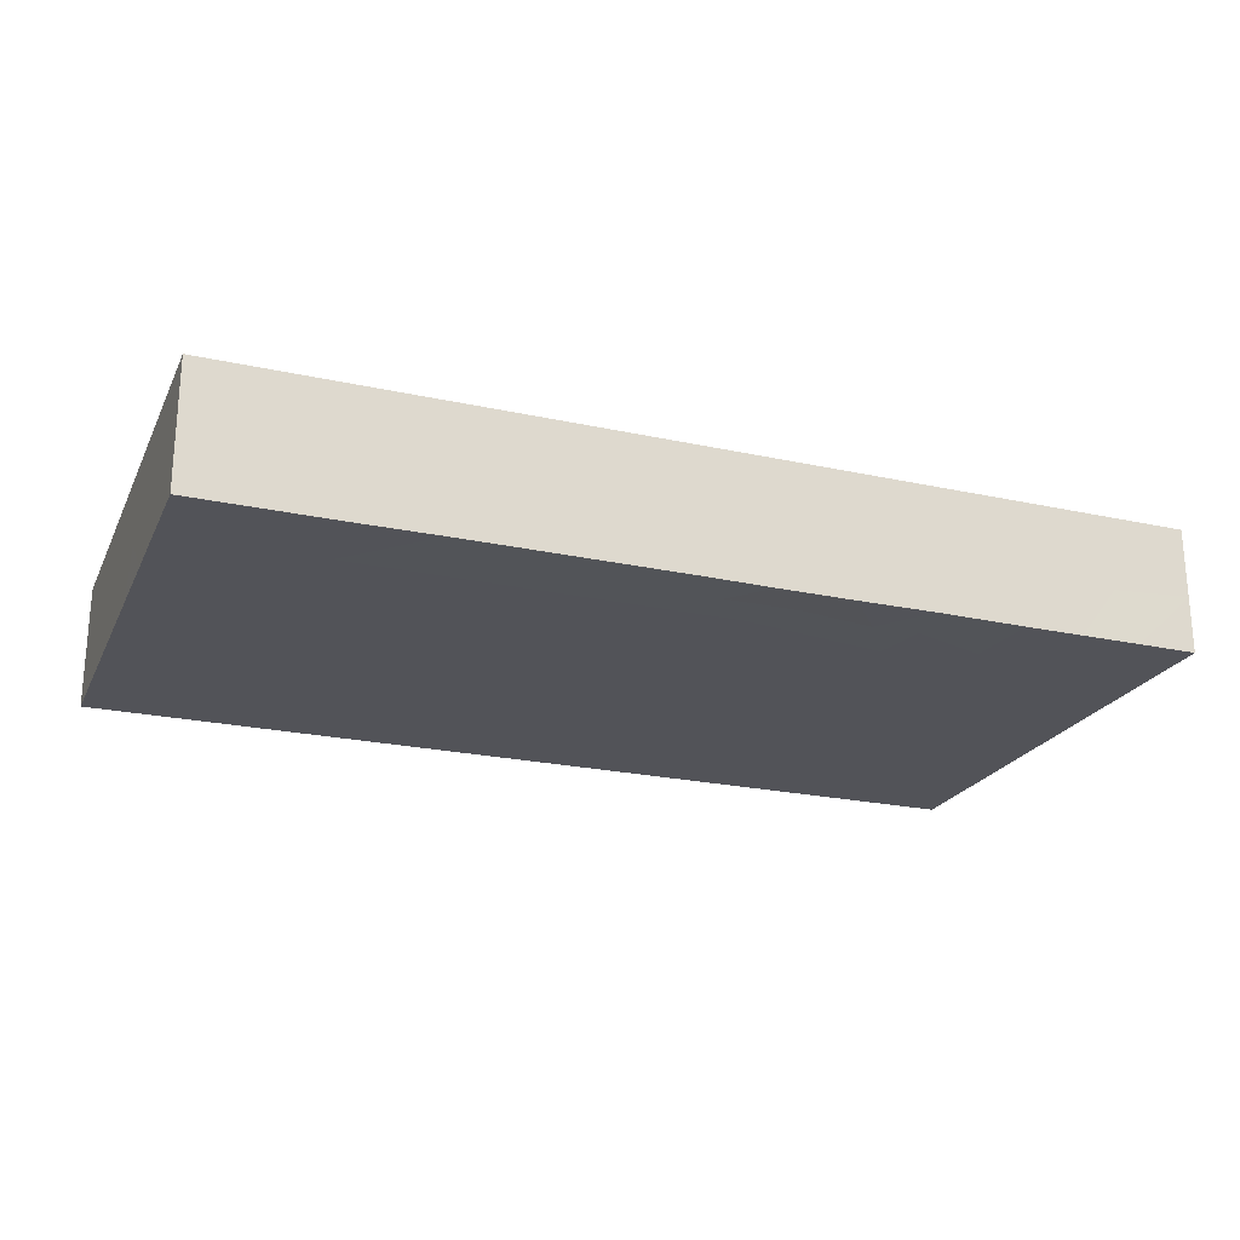
<metadata>
{"format":"obj","ext":"obj","renderer":"f3d","projection":"perspective","resolution":1024,"background":"white","views":[{"elev":-22.7,"azim":-20.7,"up":"+Z"}]}
</metadata>
<code>
v -0.09511 -0.05123 -0.01263
v -0.09511 -0.05123 0.01263
v -0.09511 0.05123 -0.01263
v -0.09511 0.05123 0.01263
v 0.09511 -0.05123 -0.01263
v 0.09511 -0.05123 0.01263
v 0.09511 0.05123 -0.01263
v 0.09511 0.05123 0.01263
v -0.08209 -0.04278 -0.01263
v -0.009888 0.03877 -0.01263
v 0.03501 0.03459 -0.01263
v -0.08243 -0.0337 -0.01263
v 0.02326 0.05123 -0.0006955
v 0.005491 0.05123 0.0007016
v -0.04239 -0.05123 5.167e-05
v -0.07842 -0.05123 0.003209
v -0.09511 -0.00913 -0.003212
v -0.06465 -0.05123 0.003811
v -0.0405 0.03554 -0.01263
v -0.02555 0.03669 -0.01263
v -0.04996 -0.05123 -0.01253
v -0.009385 -0.02573 -0.01263
v -0.05291 -0.05123 0.004879
v -0.08541 -0.04114 0.01263
v -0.08541 0.04114 0.01263
v -0.03536 -0.05123 -0.01252
v 0.08521 -0.04076 0.01263
v -0.01968 -0.05123 -0.01253
v -0.02037 -0.05123 0.005015
v -0.004535 -0.05123 -0.01253
v -0.003024 -0.05123 0.003779
v 0.009649 -0.05123 -0.01263
v 0.01003 -0.05123 0.004136
v 0.02519 -0.05123 -0.01263
v 0.02575 -0.05123 0.003143
v 0.04089 -0.05123 -0.01253
v 0.05603 -0.05123 0.003143
v -0.05603 0.05123 -0.003143
v -0.06186 -0.02867 0.01263
v -0.03028 -0.01315 0.01263
v -0.09511 0.004298 -0.003598
v 0.04996 0.05123 0.01253
v 0.06057 0.05123 0.01253
v 0.09511 0.007763 0.002399
v -0.02271 0.05128 0.002399
v 0.03753 0.05123 -0.002746
v 0.09511 -0.03105 0.007837
v -0.02288 0.04114 0.01258
v -0.00019 0.03816 -0.01263
v 0.01282 0.03877 -0.01263
v 0.02591 0.03857 -0.01263
v 0.04311 0.03877 -0.01263
v 0.05825 0.03877 -0.01263
v -0.05763 0.005387 -0.01263
v -0.02967 -0.01028 -0.01263
v 0.002106 -0.02541 -0.01263
v 0.07864 -0.02567 -0.01263
v 0.07864 -0.01014 -0.01263
v 0.07964 0.005933 -0.01263
v -0.02735 -0.02567 -0.01263
v 0.06814 0.01014 0.01263
v -0.00788 0.04187 0.01263
v 0.02201 0.04109 0.01263
v 0.007596 0.04082 0.01263
v 0.03327 -0.04114 -0.01258
v -0.03208 -0.05123 0.001034
v -0.06756 0.0395 -0.01263
v -0.05351 0.03892 -0.01263
v -0.07766 -0.03254 0.01263
v -0.01039 -0.00798 -0.01263
v 0.08274 0.03157 -0.01263
v -0.0683 0.04114 0.01258
v -0.03872 0.04279 0.01263
v -0.07571 0 0.01263
v 0.07107 0.03877 -0.01263
v -0.07571 0.01553 0.01263
v -0.07555 0.03167 0.01263
v -0.08449 -0.009137 0.01263
v -0.08541 0.02329 0.01263
v 0.08534 0.008133 0.01263
v -0.06257 -0.04159 0.01263
v -0.06027 -0.01635 0.01263
v -0.06057 0 0.01263
v -0.06057 0.01553 0.01263
v -0.06111 0.03147 0.01263
v -0.09511 0.03896 0.01263
v 0.09511 -0.03903 0.01263
v -0.04542 -0.03105 0.01263
v -0.04542 -0.01553 0.01263
v -0.04542 0 0.01263
v -0.04542 0.01553 0.01263
v -0.04542 0.03105 0.01263
v -0.03028 -0.0263 0.01263
v -0.03071 -0.001214 0.01263
v -0.03028 0.01553 0.01263
v -0.03028 0.03105 0.01263
v -0.01514 -0.01553 0.01263
v -0.01514 0 0.01263
v -0.01514 0.01553 0.01263
v -0.01514 0.03105 0.01263
v -0.01514 0.05133 0.01263
v 0 0 0.01263
v 0 0.01553 0.01263
v 0.0003905 0.03184 0.01263
v 0.01514 0 0.01263
v 0.01514 0.01553 0.01263
v 0.01514 0.03105 0.01263
v 0.03028 0.01553 0.01263
v 0.03028 0.03105 0.01263
v 0.08147 0.05123 -0.01263
v 0.08314 -0.05123 0.01263
v 0.03028 0.05133 0.01263
v 0.08317 -0.05128 -0.01263
v 0.04542 0.01553 0.01263
v 0.04542 0.03105 0.01263
v 0.06057 0.03105 0.01263
v 0.07329 0.03185 0.01263
v 0.08274 0.03449 0.01263
v -0.08833 0.04057 -0.01263
v -0.08034 0.03105 -0.01263
v -0.065 0.02948 -0.01263
v 0.09511 0.04114 0.002207
v 0.06587 -0.05123 0.002399
v -0.05006 0.01553 -0.01263
v -0.05069 0.02628 -0.01263
v -0.03492 0.01553 -0.01263
v -0.03382 0.02691 -0.01263
v -0.03109 0.001272 -0.01263
v -0.01978 0 -0.01263
v -0.01997 0.01094 -0.01263
v -0.01821 0.02467 -0.01263
v -0.004469 0.01103 -0.01263
v -0.004634 0.0263 -0.01263
v 0 -0.01553 -0.01263
v 0.01051 -0.01553 -0.01263
v 0.01099 -0.005112 -0.01263
v 0.01065 0.01001 -0.01263
v 0.009766 0.02581 -0.01263
v 0.02671 -0.02028 -0.01263
v 0.02565 -0.004752 -0.01263
v 0.02565 0.01077 -0.01263
v 0.02531 0.02553 -0.01263
v 0.04004 -0.03115 -0.01263
v 0.04079 -0.01553 -0.01263
v 0.04133 -0.004135 -0.01263
v -0.09511 0.03971 -0.00563
v 0.04079 0.01077 -0.01263
v 0.0576 -0.03645 -0.01263
v 0.05593 -0.02028 -0.01263
v 0.0578 -0.005937 -0.01263
v 0.05697 0.01067 -0.01263
v 0.05593 0.0263 -0.01263
v 0.07036 -0.03365 -0.01263
v 0.07047 -0.01818 -0.01263
v 0.07088 -0.004113 -0.01263
v 0.07107 0.01077 -0.01263
v 0.0699 0.02724 -0.01263
v 0.08548 0.01566 -0.01263
v 0.09511 -0.03757 -0.0002339
v 0.08622 0.04183 -0.01263
v 0.09511 -0.006815 -0.0007517
v -0.09511 -0.02795 -0.004606
v 0.03397 -0.05123 -0.00363
v -0.07604 0.05123 -0.01263
v -0.04419 0.05123 -0.01263
v -0.03028 0.05123 -0.01263
v 0 0.05123 -0.01263
v 0.01585 0.05123 -0.01263
v 0.03028 0.05123 -0.01263
v 0.06057 0.05123 -0.01263
v 0.07107 0.05123 -0.01263
v 0.09511 -0.03105 -0.01263
v 0.09511 -0.01471 -0.01263
v 0.09511 0 -0.01263
v 0.09511 0.01612 -0.01263
v 0.09511 0.03176 -0.01263
v 0.09511 0.05123 -0.003423
v -0.09511 -0.03543 0.003423
v -0.09511 -0.01906 0.00272
v -0.09511 0.01809 -0.006106
v -0.09511 0.04221 0.003423
v -0.05753 -0.05123 -0.004694
v -0.01211 -0.05123 -0.004694
v 0.002471 -0.05123 -0.00341
v 0.01818 -0.05123 -0.004694
v -0.03785 0.05123 1.735e-18
v 0.05304 0.05123 -0.0007248
v 0.06814 0.05123 1.735e-18
v -0.09511 -0.05123 0.003143
v -0.09511 -0.03105 0.01263
v -0.09511 -0.01553 0.01263
v -0.09511 0 0.01263
v -0.09511 0.01613 0.01263
v -0.09511 0.02638 0.01263
v -0.08449 0.05123 -0.003179
v -0.0233 -0.05123 -0.004223
v 0.01783 0.002218 -0.01263
v -0.06987 0.05123 -0.002809
v -0.07652 0.05123 0.005557
v 0.06284 -0.01335 -0.01263
v -0.07277 -0.01252 -0.01263
v -0.06089 0.05123 0.01253
v -0.04575 0.05123 0.01253
v -0.03061 0.05123 0.01253
v -0.0003262 0.05123 0.01253
v 0.01507 0.05123 0.01263
v 0.07548 0.05123 0.01263
v -0.03028 -0.04183 0.01263
v -0.01514 -0.03105 0.01263
v 0 -0.03105 0.01263
v 0.01514 -0.03038 0.01263
v 0.01514 -0.01553 0.01263
v 0.03028 -0.03038 0.01263
v 0.03028 -0.01553 0.01263
v 0.03028 0 0.01263
v 0.04542 -0.03003 0.01263
v 0.04542 -0.01553 0.01263
v 0.04542 1.388e-17 0.01263
v 0.06057 -0.03105 0.01263
v 0.06108 -0.01543 0.01263
v 0.06057 0 0.01263
v 0.061 0.01536 0.01263
v 0.07571 -0.03105 0.01263
v 0.07863 2.941e-05 0.01263
v 0.07483 0.02032 0.01263
v -0.0775 -0.05123 0.01263
v -0.06539 -0.05123 0.01263
v -0.05593 -0.05123 0.01263
v 0.09511 0 0.01263
v 0.09511 0.01553 0.01263
v 0.09511 -0.02355 0.01263
v 0.09511 -0.0113 0.01263
v 0.09511 0.03105 0.01263
v -0.08328 0.007763 0.01263
v -0.06814 0.007763 0.01263
v -0.06814 0.02329 0.01263
v -0.053 0.007763 0.01263
v -0.05304 0.02344 0.01263
v -0.03837 -0.008623 0.01263
v -0.03785 0.007763 0.01263
v -0.03785 0.02329 0.01263
v -0.02271 -0.007763 0.01263
v -0.02271 0.007763 0.01263
v 0.02271 0.007763 0.01263
v 0.02306 0.02327 0.01263
v 0.03785 0.02329 0.01263
v 0.03795 0.03875 0.01263
v 0.05294 0.02399 0.01263
v 0.09511 -0.05123 -0.001303
v 0.06733 0.025 0.01263
v -0.03567 -0.05123 0.01263
v 0.03322 0.003011 -0.01263
v 0.0497 0.003438 -0.01263
v 0.0635 -0.02804 -0.01263
v 0.06277 0.00264 -0.01263
v -0.01514 -0.05123 0.01263
v 0.006992 -0.04 0.01263
v 0 -0.05123 0.01263
v 0.007571 -0.02329 0.01263
v 0.02274 -0.04008 0.01263
v 0.01514 -0.05123 0.01263
v 0.02271 -0.02329 0.01263
v 0.03028 -0.05123 0.01263
v 0.03791 -0.03998 0.01263
v 0.03785 -0.02329 0.01263
v 0.04542 -0.05123 0.01263
v 0.03785 -0.007763 0.01263
v 0.053 -0.03882 0.01263
v 0.05995 -0.05123 0.01263
v 0.05325 -0.02324 0.01263
v 0.07117 -0.05123 0.01263
v 0.053 -0.007763 0.01263
v 0.06809 -0.03991 0.01263
v 0.06759 -0.006754 0.01263
v 0.08472 -0.02508 0.01263
v -0.07215 -0.02906 -0.01263
v -0.07277 0.003011 -0.01263
v -0.05763 -0.02804 -0.01263
v -0.04249 -0.02804 -0.01263
v 0.03577 0.01918 -0.01263
v 0.04836 0.01854 -0.01263
v 0.06503 0.01915 -0.01263
v -0.01316 0.01733 -0.01263
v -0.05758 -0.04352 -0.01258
v -0.07973 -0.0232 -0.01263
v -0.04244 -0.04352 -0.01258
v 0.002986 -0.04352 -0.01258
v 0.01813 -0.04352 -0.01258
v -0.07885 -0.005634 -0.01263
v -0.0273 -0.04352 -0.01258
v -0.01216 -0.04352 -0.01258
v -0.08034 0.01077 -0.01263
v -0.0652 -0.03581 -0.01263
v -0.0652 -0.02028 -0.01263
v -0.0652 -0.004752 -0.01263
v -0.06702 0.01079 -0.01263
v -0.08443 -0.01342 -0.01263
v -0.05006 -0.03581 -0.01263
v -0.08493 0.001939 -0.01263
v -0.05067 -0.0009141 -0.01263
v -0.0462 -0.05123 0.01263
v -0.03492 -0.03581 -0.01263
v -0.03492 -0.02028 -0.01263
v -0.01978 -0.03581 -0.01263
v -0.01978 -0.01553 -0.01263
v -0.05826 0.04114 0.01263
v -0.004634 -0.03581 -0.01263
v 0.01051 -0.03581 -0.01263
v 0.02371 -0.03371 -0.01263
v -0.09511 -0.00995 0.00563
v -0.08034 0.02091 -0.01263
v -0.05006 -0.01014 -0.01263
v -0.01852 -0.02565 -0.01263
v 0.07475 -0.02099 0.01263
v 0.07109 -0.05123 -0.01263
v -0.07885 -0.05123 -0.01263
v -0.0651 -0.05123 -0.01263
v 0.04242 -0.0417 -0.01263
v 0.06039 0.04135 0.01263
v -0.09511 -0.04114 0.01263
v -0.09511 0.04114 -0.01263
v 0.09511 -0.04152 -0.01263
v 0.09511 0.04114 0.01263
v -0.01514 -0.04114 0.01263
v -0.09511 -0.04117 -0.01263
v -0.09511 0.03055 -0.001992
v 0.05918 -0.05123 -0.01263
v 0.0866 0.01859 0.01263
v 0.08578 0.05123 -0.005478
v -0.04112 -0.000992 -0.01263
v -0.009567 0.002023 -0.01263
v -0.02498 -0.05123 0.01263
v 0.0853 0.05123 0.01263
v -0.09511 0.02642 -0.01263
v -0.09511 0.05123 -0.003143
v -0.09511 -0.03111 -0.01263
v -0.0951 -0.0211 -0.01263
v -0.09511 -0.004662 -0.01263
v -0.09511 0.01077 -0.01263
v 0.06628 -0.04368 -0.01263
v -0.08541 0.05123 0.01258
v -0.08541 0.05123 -0.01263
v -0.05199 0.05123 0.005382
v 0.07874 -0.05123 -0.002347
v -0.03808 -0.03704 0.01263
v -0.02271 -0.03644 0.01263
v 0.01834 -0.01068 -0.01263
v -0.03785 -0.02091 0.01263
v 0.03322 -0.01014 -0.01263
v 0.04836 -0.01014 -0.01263
v 0.08548 -0.006891 0.01263
v -0.04193 0.02193 -0.01263
v -0.02735 0.02091 -0.01263
v 0.04834 -0.02703 -0.01263
v 0.07917 -0.04234 -0.01263
v 0.05003 -0.05123 -0.01258
v -0.08699 -0.05123 0.006555
v -0.004732 0.05123 -0.00522
v 0.09511 0.01849 0.006017
v -0.09511 0.006416 0.006368
v -0.07613 -0.02379 0.01263
v 0 -0.007763 0.01263
v 0.03023 0.007693 0.01263
v 0.07558 0.04063 0.01263
v -0.07808 0.04239 -0.01263
v -5.718e-05 -0.005835 -0.01263
v -0.053 0.05123 -0.01263
v -0.009328 0.05123 -0.01263
f 1 9 316
f 1 325 9
f 1 316 16
f 1 16 357
f 1 189 325
f 1 357 189
f 2 226 24
f 2 24 320
f 2 320 189
f 2 189 357
f 2 357 226
f 3 119 321
f 3 342 119
f 3 321 146
f 3 146 335
f 3 335 195
f 3 195 342
f 4 86 25
f 4 25 341
f 4 181 86
f 4 335 181
f 4 341 335
f 5 249 113
f 5 113 322
f 5 322 249
f 6 87 27
f 6 27 111
f 6 249 87
f 6 111 249
f 7 160 110
f 7 110 329
f 7 176 160
f 7 177 176
f 7 329 177
f 8 122 177
f 8 323 122
f 8 177 329
f 8 333 323
f 8 329 333
f 9 12 276
f 9 336 12
f 9 276 293
f 9 293 317
f 9 317 316
f 9 325 336
f 10 131 20
f 10 20 166
f 10 49 133
f 10 167 49
f 10 133 131
f 10 166 368
f 10 368 167
f 11 142 51
f 11 51 169
f 11 52 152
f 11 169 52
f 11 280 142
f 11 152 281
f 11 281 280
f 12 285 276
f 12 337 285
f 12 336 337
f 13 168 14
f 13 14 206
f 13 112 46
f 13 46 169
f 13 206 112
f 13 169 168
f 14 168 167
f 14 167 358
f 14 205 206
f 14 358 205
f 15 21 26
f 15 182 21
f 15 23 182
f 15 251 23
f 15 26 66
f 15 66 251
f 16 182 18
f 16 18 226
f 16 317 182
f 16 226 357
f 16 316 317
f 17 310 41
f 17 41 338
f 17 162 179
f 17 337 162
f 17 179 310
f 17 338 337
f 18 182 23
f 18 23 228
f 18 227 226
f 18 228 227
f 19 20 127
f 19 166 20
f 19 125 68
f 19 68 165
f 19 352 125
f 19 127 352
f 19 165 166
f 20 353 127
f 20 131 353
f 21 286 26
f 21 182 317
f 21 284 286
f 21 317 284
f 22 134 56
f 22 56 307
f 22 70 134
f 22 305 70
f 22 307 304
f 22 304 313
f 22 313 305
f 23 301 228
f 23 251 301
f 24 69 190
f 24 226 69
f 24 190 320
f 25 77 72
f 25 72 202
f 25 79 77
f 25 194 79
f 25 86 194
f 25 202 341
f 26 28 196
f 26 290 28
f 26 196 66
f 26 286 290
f 27 87 275
f 27 271 111
f 27 223 271
f 27 275 223
f 28 30 183
f 28 291 30
f 28 183 196
f 28 290 291
f 29 66 196
f 29 332 66
f 29 196 183
f 29 183 256
f 29 256 332
f 30 32 184
f 30 287 32
f 30 184 183
f 30 291 287
f 31 184 33
f 31 33 258
f 31 183 184
f 31 256 183
f 31 258 256
f 32 34 185
f 32 288 34
f 32 185 184
f 32 287 288
f 33 185 35
f 33 35 261
f 33 184 185
f 33 261 258
f 34 65 36
f 34 36 163
f 34 288 65
f 34 163 185
f 35 185 163
f 35 163 263
f 35 263 261
f 36 65 318
f 36 356 163
f 36 318 356
f 37 123 269
f 37 327 123
f 37 266 163
f 37 163 356
f 37 269 266
f 37 356 327
f 38 186 165
f 38 165 367
f 38 343 186
f 38 198 202
f 38 367 198
f 38 202 343
f 39 81 88
f 39 361 81
f 39 89 82
f 39 82 361
f 39 88 89
f 40 93 209
f 40 348 93
f 40 94 239
f 40 242 94
f 40 209 97
f 40 97 242
f 40 239 348
f 41 193 180
f 41 180 339
f 41 360 193
f 41 310 360
f 41 339 338
f 42 43 188
f 42 319 43
f 42 46 112
f 42 187 46
f 42 112 247
f 42 247 115
f 42 115 319
f 42 188 187
f 43 207 188
f 43 319 207
f 44 161 174
f 44 229 161
f 44 174 175
f 44 175 359
f 44 230 229
f 44 359 230
f 45 204 101
f 45 101 358
f 45 166 186
f 45 368 166
f 45 186 204
f 45 358 368
f 46 170 169
f 46 187 170
f 47 87 159
f 47 231 87
f 47 159 172
f 47 172 161
f 47 161 231
f 48 100 62
f 48 62 101
f 48 73 96
f 48 204 73
f 48 96 100
f 48 101 204
f 49 50 138
f 49 167 50
f 49 138 133
f 50 51 142
f 50 168 51
f 50 142 138
f 50 167 168
f 51 168 169
f 52 53 152
f 52 170 53
f 52 169 170
f 53 75 157
f 53 170 75
f 53 157 152
f 54 296 124
f 54 124 330
f 54 295 296
f 54 300 295
f 54 330 300
f 55 128 129
f 55 330 128
f 55 129 305
f 55 305 303
f 55 303 330
f 56 134 135
f 56 135 309
f 56 308 307
f 56 309 308
f 57 154 58
f 57 58 172
f 57 153 154
f 57 355 153
f 57 172 355
f 58 155 59
f 58 59 173
f 58 154 155
f 58 173 172
f 59 155 156
f 59 156 158
f 59 158 175
f 59 174 173
f 59 175 174
f 60 302 279
f 60 279 303
f 60 304 302
f 60 303 305
f 60 313 304
f 60 305 313
f 61 224 80
f 61 80 225
f 61 222 221
f 61 221 274
f 61 225 222
f 61 274 224
f 62 104 64
f 62 64 205
f 62 100 104
f 62 205 101
f 63 64 107
f 63 206 64
f 63 107 109
f 63 109 247
f 63 112 206
f 63 247 112
f 64 104 107
f 64 206 205
f 65 309 143
f 65 143 318
f 65 288 309
f 66 332 251
f 67 68 121
f 67 367 68
f 67 121 120
f 67 120 365
f 67 365 164
f 67 164 367
f 68 125 121
f 68 367 165
f 69 226 81
f 69 81 361
f 69 361 190
f 70 305 129
f 70 129 331
f 70 366 134
f 70 331 366
f 71 157 75
f 71 75 160
f 71 158 157
f 71 176 158
f 71 160 176
f 72 77 85
f 72 85 306
f 72 306 202
f 73 92 96
f 73 306 92
f 73 204 203
f 73 203 306
f 74 234 78
f 74 78 361
f 74 83 235
f 74 361 83
f 74 235 234
f 75 110 160
f 75 171 110
f 75 170 171
f 76 77 79
f 76 236 77
f 76 79 234
f 76 235 84
f 76 84 236
f 76 234 235
f 77 236 85
f 78 192 191
f 78 191 361
f 78 234 192
f 79 194 193
f 79 193 234
f 80 224 229
f 80 328 225
f 80 229 230
f 80 230 328
f 81 301 88
f 81 226 227
f 81 227 228
f 81 228 301
f 82 89 83
f 82 83 361
f 83 89 90
f 83 90 237
f 83 237 235
f 84 85 236
f 84 238 85
f 84 237 91
f 84 91 238
f 84 235 237
f 85 238 92
f 85 92 306
f 86 181 194
f 87 249 159
f 87 231 275
f 88 348 89
f 88 301 345
f 88 345 348
f 89 239 90
f 89 348 239
f 90 91 237
f 90 240 91
f 90 239 94
f 90 94 240
f 91 92 238
f 91 241 92
f 91 240 95
f 91 95 241
f 92 241 96
f 93 345 208
f 93 208 346
f 93 346 209
f 93 348 345
f 94 242 98
f 94 98 243
f 94 243 240
f 95 100 96
f 95 96 241
f 95 99 100
f 95 243 99
f 95 240 243
f 97 209 362
f 97 362 242
f 98 102 243
f 98 362 102
f 98 242 362
f 99 103 100
f 99 243 103
f 100 103 104
f 101 205 358
f 102 106 103
f 102 103 243
f 102 105 106
f 102 212 105
f 102 362 212
f 103 106 104
f 104 106 107
f 105 244 106
f 105 212 215
f 105 215 244
f 106 245 107
f 106 244 108
f 106 108 245
f 107 245 109
f 108 218 114
f 108 114 246
f 108 363 218
f 108 244 363
f 108 246 245
f 109 246 115
f 109 115 247
f 109 245 246
f 110 171 329
f 111 271 123
f 111 123 344
f 111 344 249
f 113 172 322
f 113 355 172
f 113 249 344
f 113 344 315
f 113 315 355
f 114 218 222
f 114 222 248
f 114 248 246
f 115 246 248
f 115 248 319
f 116 250 117
f 116 117 319
f 116 248 250
f 116 319 248
f 117 328 118
f 117 118 364
f 117 250 225
f 117 225 328
f 117 364 319
f 118 328 233
f 118 233 333
f 118 333 364
f 119 120 334
f 119 365 120
f 119 334 321
f 119 342 365
f 120 121 311
f 120 311 334
f 121 125 124
f 121 124 296
f 121 296 311
f 122 176 177
f 122 233 176
f 122 323 233
f 123 271 269
f 123 327 315
f 123 315 344
f 124 125 352
f 124 352 330
f 126 352 127
f 126 127 353
f 126 130 128
f 126 128 330
f 126 353 130
f 126 330 352
f 128 130 129
f 129 130 331
f 130 131 283
f 130 353 131
f 130 283 132
f 130 132 331
f 131 133 283
f 132 133 138
f 132 283 133
f 132 138 137
f 132 137 366
f 132 366 331
f 134 366 135
f 135 136 347
f 135 366 136
f 135 347 309
f 136 137 197
f 136 366 137
f 136 197 347
f 137 138 142
f 137 142 141
f 137 141 197
f 139 347 140
f 139 140 349
f 139 144 143
f 139 143 309
f 139 349 144
f 139 309 347
f 140 197 141
f 140 141 252
f 140 347 197
f 140 252 349
f 141 142 280
f 141 147 252
f 141 280 147
f 143 144 354
f 143 354 318
f 144 349 145
f 144 145 350
f 144 350 149
f 144 149 354
f 145 252 253
f 145 349 252
f 145 253 350
f 146 326 181
f 146 181 335
f 146 321 334
f 146 334 326
f 147 151 253
f 147 281 151
f 147 253 252
f 147 280 281
f 148 149 254
f 148 354 149
f 148 254 153
f 148 153 340
f 148 318 354
f 148 356 318
f 148 340 327
f 148 327 356
f 149 150 200
f 149 350 150
f 149 200 154
f 149 154 254
f 150 155 200
f 150 255 155
f 150 253 255
f 150 350 253
f 151 156 255
f 151 282 156
f 151 255 253
f 151 281 282
f 152 157 282
f 152 282 281
f 153 254 154
f 153 355 340
f 154 200 155
f 155 255 156
f 156 282 158
f 157 158 282
f 158 176 175
f 159 249 172
f 161 172 173
f 161 173 174
f 161 229 232
f 161 232 231
f 162 178 179
f 162 325 178
f 162 336 325
f 162 337 336
f 163 266 263
f 164 195 198
f 164 342 195
f 164 198 367
f 164 365 342
f 165 186 166
f 167 368 358
f 170 188 171
f 170 187 188
f 171 188 207
f 171 207 329
f 172 249 322
f 175 176 359
f 176 233 359
f 178 190 179
f 178 189 320
f 178 325 189
f 178 320 190
f 179 190 191
f 179 191 310
f 180 193 326
f 180 326 334
f 180 334 339
f 181 326 194
f 186 203 204
f 186 343 203
f 190 361 191
f 191 192 310
f 192 234 193
f 192 193 360
f 192 360 310
f 193 194 326
f 195 199 198
f 195 341 199
f 195 335 341
f 198 199 202
f 199 341 202
f 201 294 285
f 201 285 297
f 201 289 295
f 201 297 289
f 201 295 294
f 202 306 203
f 202 203 343
f 207 319 364
f 207 333 329
f 207 364 333
f 208 251 332
f 208 345 251
f 208 332 346
f 209 324 210
f 209 210 362
f 209 346 324
f 210 257 211
f 210 211 259
f 210 324 257
f 210 259 362
f 211 212 259
f 211 262 212
f 211 260 213
f 211 213 262
f 211 257 260
f 212 262 214
f 212 214 267
f 212 267 215
f 212 362 259
f 213 214 262
f 213 265 214
f 213 264 216
f 213 216 265
f 213 260 264
f 214 265 217
f 214 217 267
f 215 267 218
f 215 218 363
f 215 363 244
f 216 217 265
f 216 270 217
f 216 268 219
f 216 219 270
f 216 264 268
f 217 270 220
f 217 220 272
f 217 272 267
f 218 221 222
f 218 272 221
f 218 267 272
f 219 220 270
f 219 314 220
f 219 273 223
f 219 223 314
f 219 268 269
f 219 269 273
f 220 274 272
f 220 314 274
f 221 272 274
f 222 225 250
f 222 250 248
f 223 273 271
f 223 275 314
f 224 351 229
f 224 274 351
f 229 351 232
f 230 233 328
f 230 359 233
f 231 232 275
f 232 274 314
f 232 351 274
f 232 314 275
f 233 323 333
f 251 345 301
f 256 258 324
f 256 324 332
f 257 258 261
f 257 324 258
f 257 261 260
f 260 261 263
f 260 263 264
f 263 266 264
f 264 266 268
f 266 269 268
f 269 271 273
f 276 285 294
f 276 294 293
f 277 295 289
f 277 289 299
f 277 292 296
f 277 299 292
f 277 296 295
f 278 279 298
f 278 312 279
f 278 293 294
f 278 298 293
f 278 294 312
f 279 302 298
f 279 312 303
f 284 298 286
f 284 293 298
f 284 317 293
f 285 337 297
f 286 302 290
f 286 298 302
f 287 308 288
f 287 291 307
f 287 307 308
f 288 308 309
f 289 297 338
f 289 338 299
f 290 304 291
f 290 302 304
f 291 304 307
f 292 311 296
f 292 299 339
f 292 339 311
f 294 295 312
f 295 300 312
f 297 337 338
f 299 338 339
f 300 330 312
f 303 312 330
f 311 339 334
f 315 327 340
f 315 340 355
f 324 346 332

</code>
